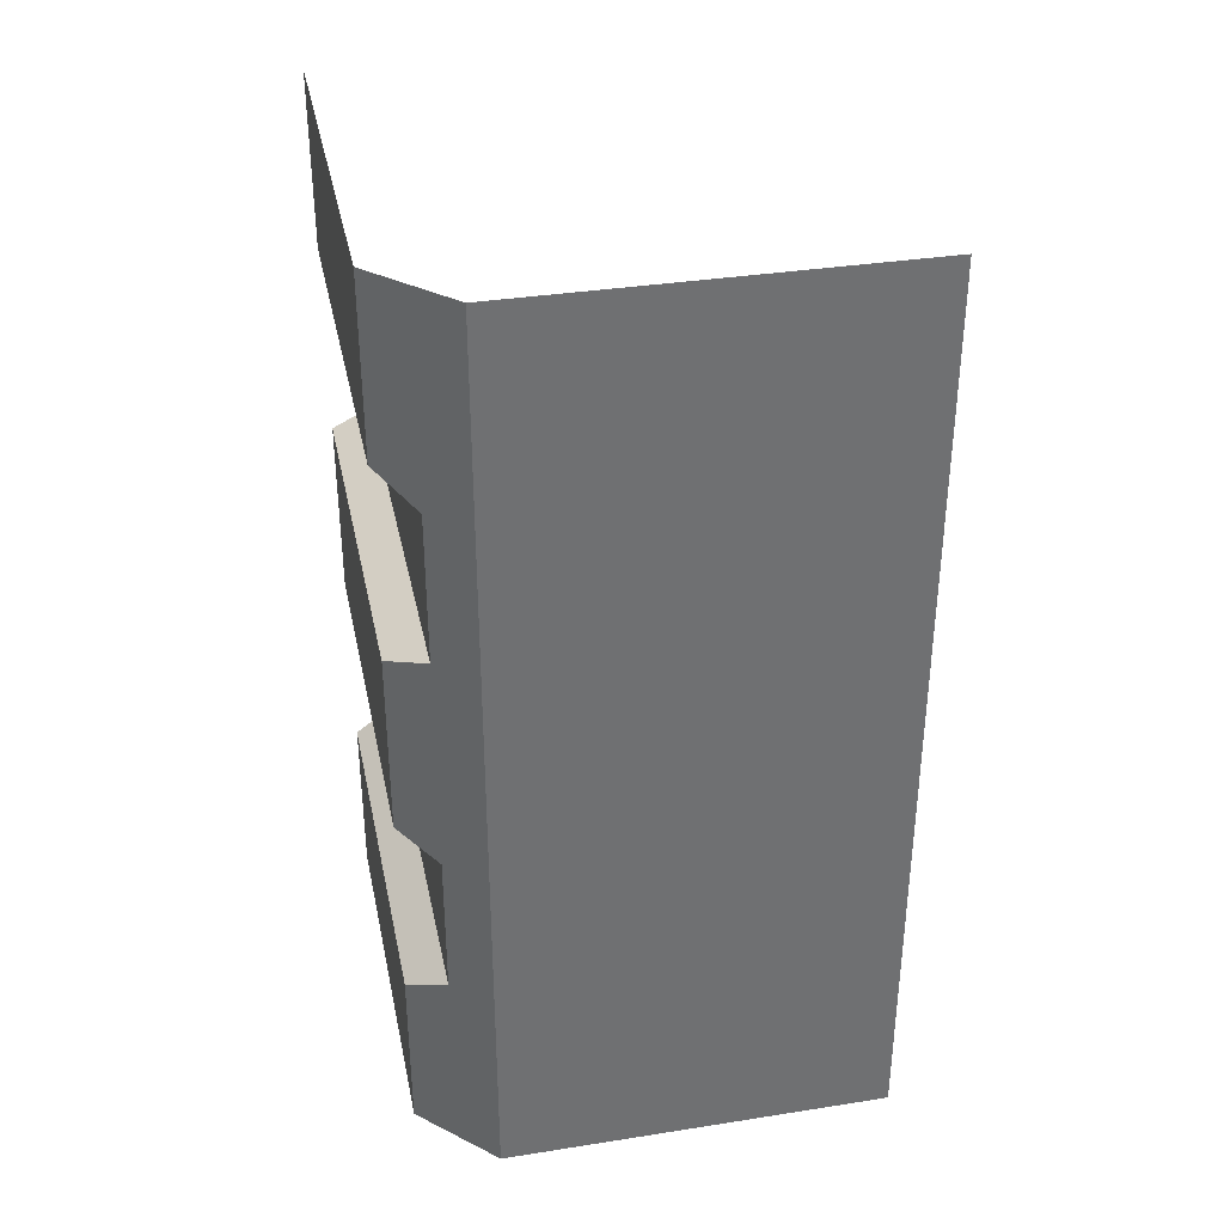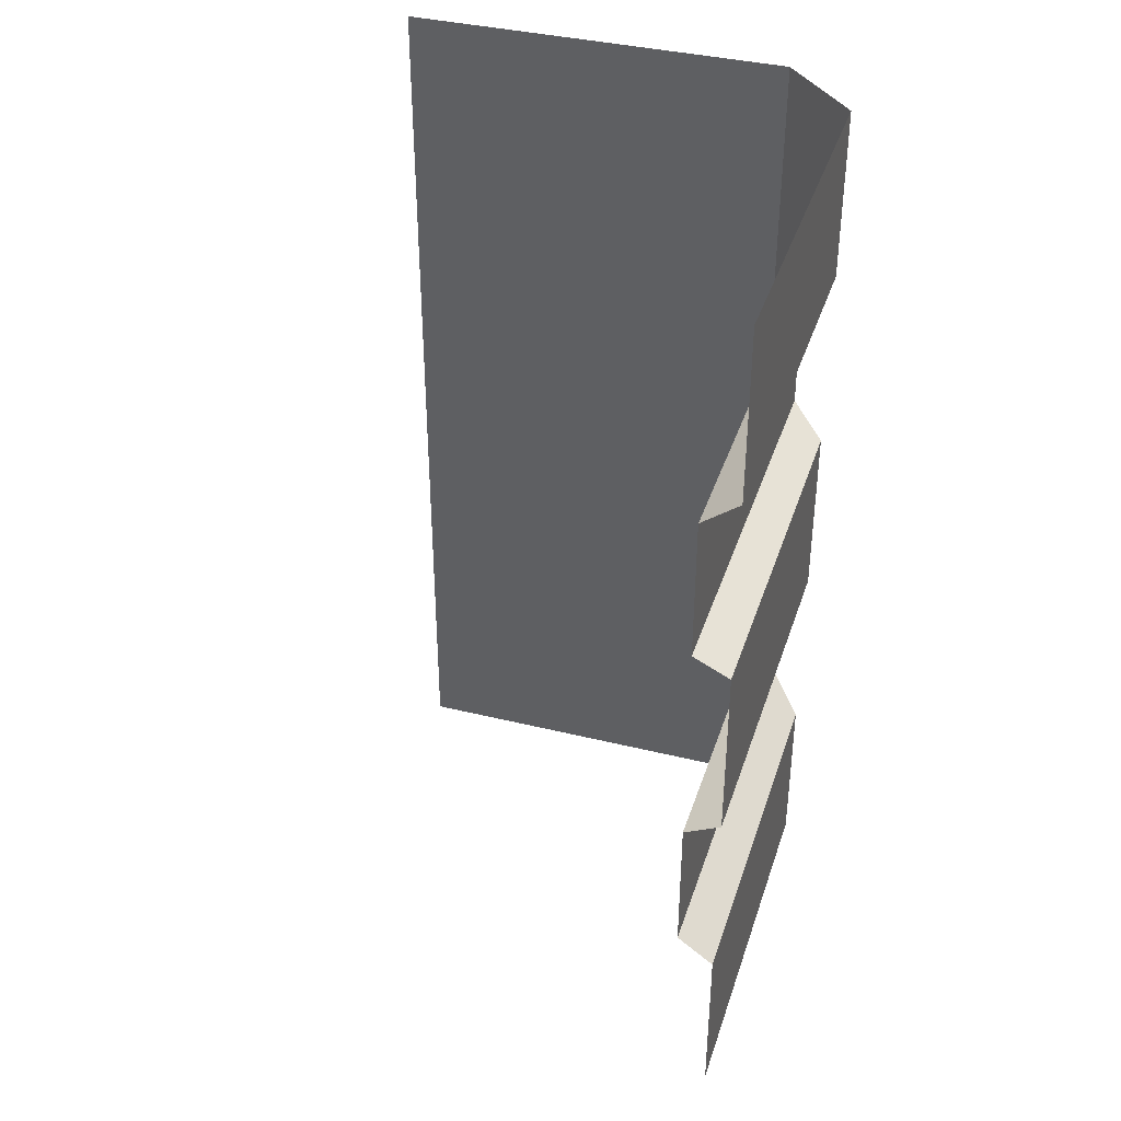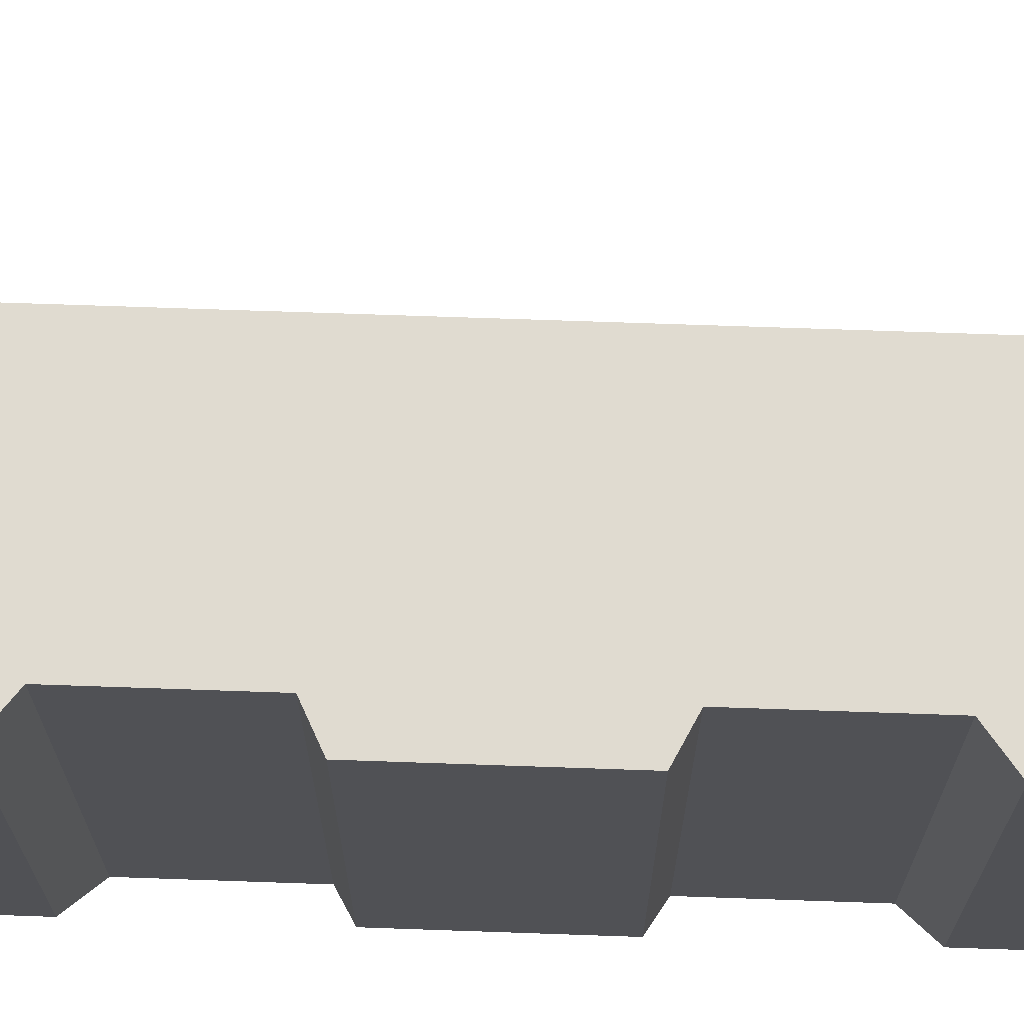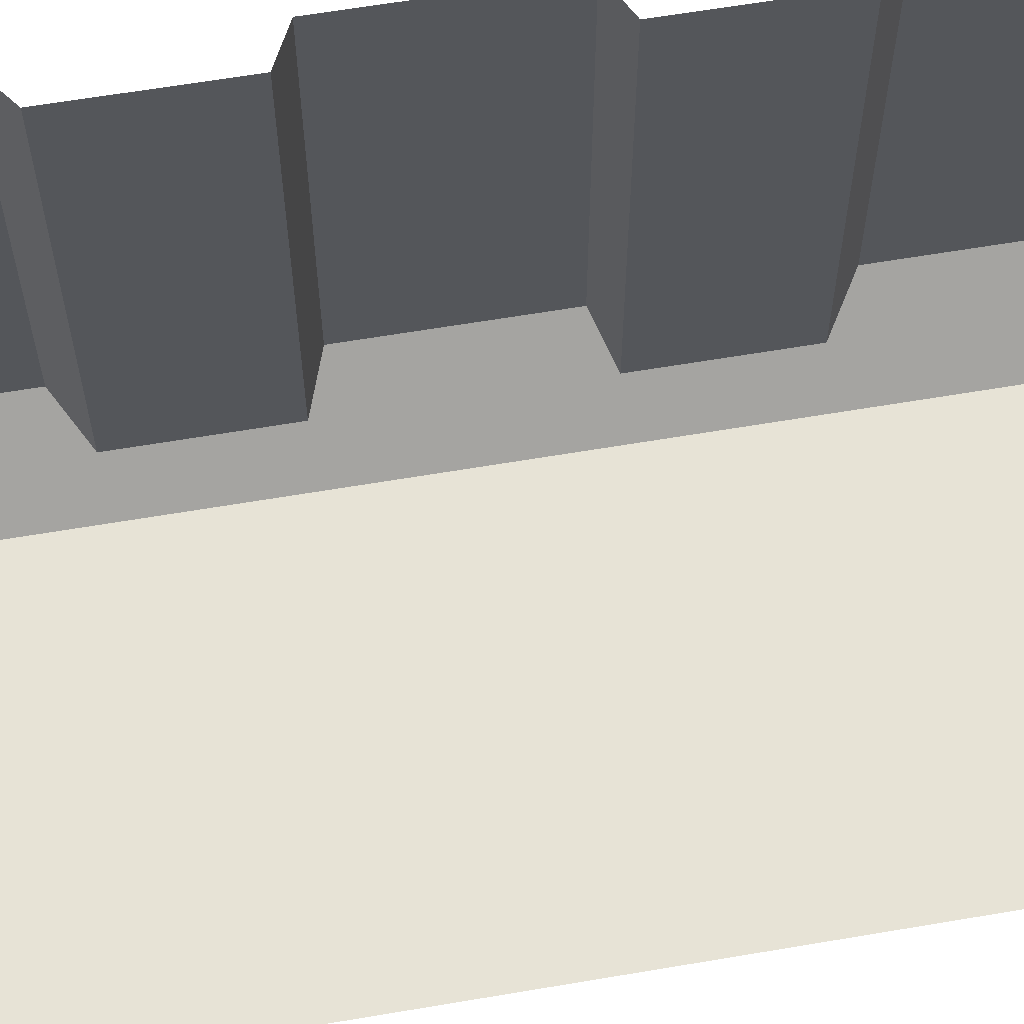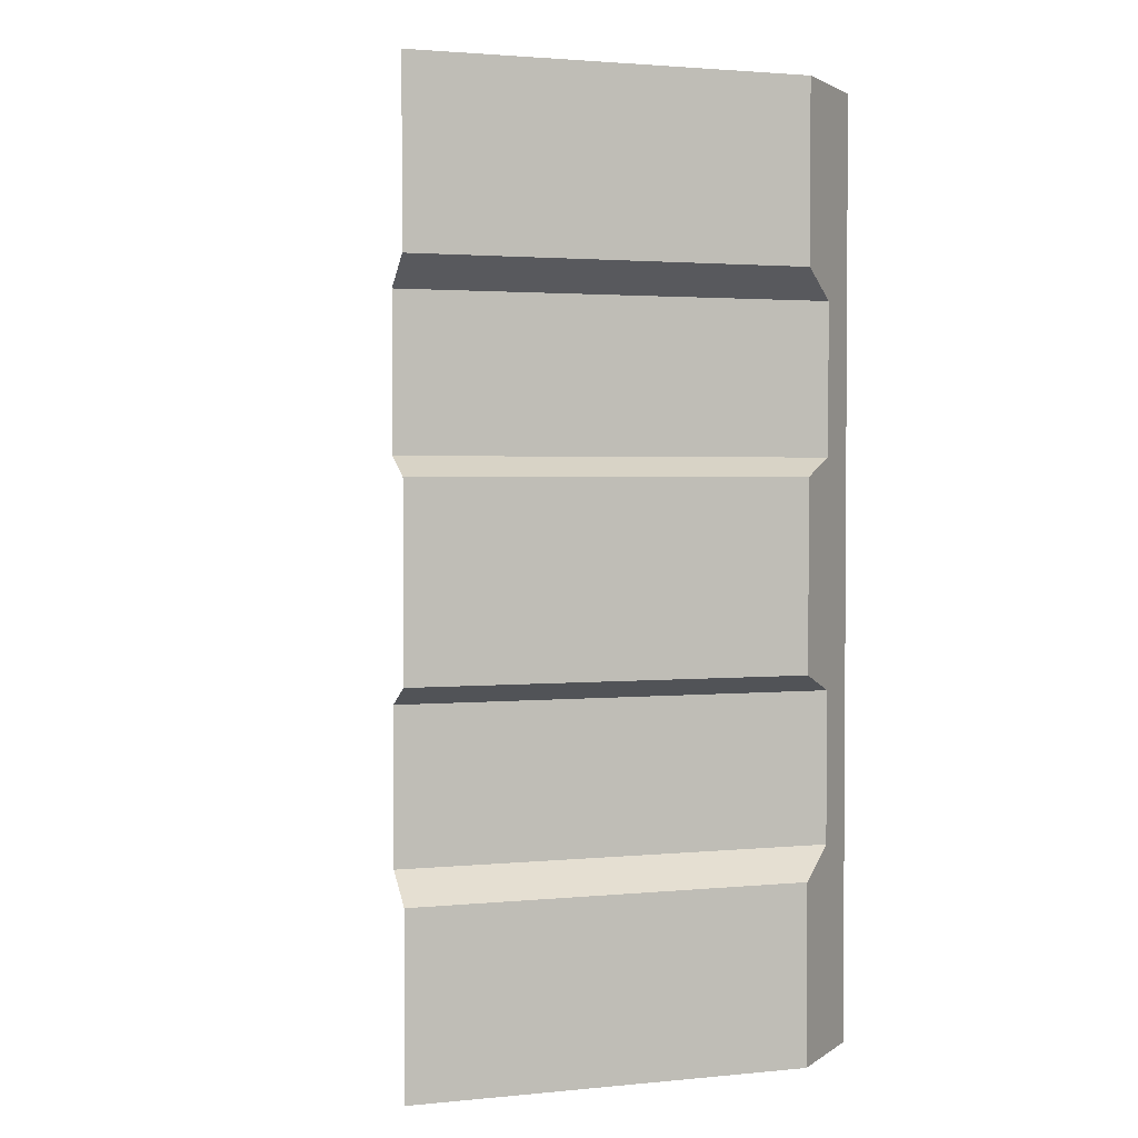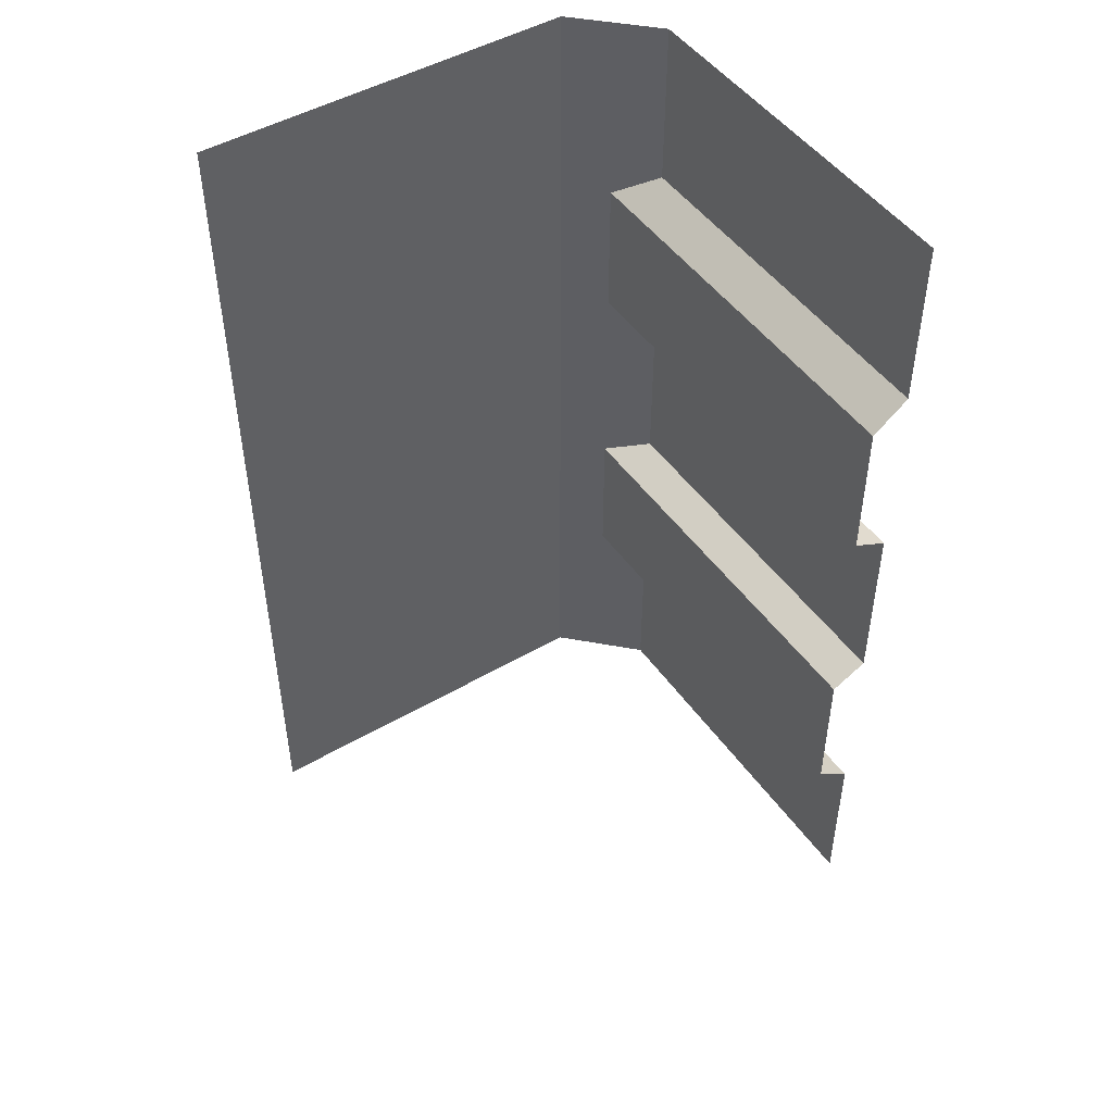
<metadata>
{"format":"obj","ext":"obj","renderer":"f3d","projection":"perspective","resolution":1024,"background":"white","views":[{"elev":35.5,"azim":-11.7,"up":"+Z"},{"elev":38.2,"azim":-162.7,"up":"+Z"},{"elev":69.8,"azim":-88.0,"up":"+Y"},{"elev":62.6,"azim":80.2,"up":"+Y"},{"elev":2.3,"azim":-108.7,"up":"+Z"},{"elev":47.8,"azim":146.7,"up":"+Z"}]}
</metadata>
<code>
o GC_Edge
v -0.5 -0.42 -0.31
v -0.46 -0.46 -0.28
v -0.5 -0.42 -0.1
v -0.46 -0.46 -0.12
v -0.46 -0.46 0.28
v -0.5 -0.42 0.31
v -0.5 -0.42 0.1
v -0.46 -0.46 0.12
v -0.5 0 -0.31
v -0.46 0 -0.28
v -0.46 0 -0.12
v -0.5 0 -0.1
v -0.5 0 0.1
v -0.46 0 0.28
v -0.46 0 0.12
v -0.5 0 0.31
v -0.42 -0.5 -0.5
v -0.5 0 -0.5
v -0.5 -0.42 -0.5
v -0 -0.5 -0.5
v -0.5 0 0.5
v -0.5 -0.42 0.5
v -0.42 -0.5 0.5
v -0 -0.5 0.5
f 14 5 6
f 7 8 15
f 15 8 5
f 3 12 11
f 1 2 10
f 4 11 10
f 23 8 4
f 21 16 6
f 12 3 7
f 18 19 1
f 23 17 20
f 14 6 16
f 7 15 13
f 15 5 14
f 3 11 4
f 1 10 9
f 4 10 2
f 5 23 6
f 6 23 22
f 17 1 19
f 17 2 1
f 3 8 7
f 8 23 5
f 23 4 17
f 17 4 2
f 4 8 3
f 21 6 22
f 12 7 13
f 18 1 9
f 23 20 24

</code>
